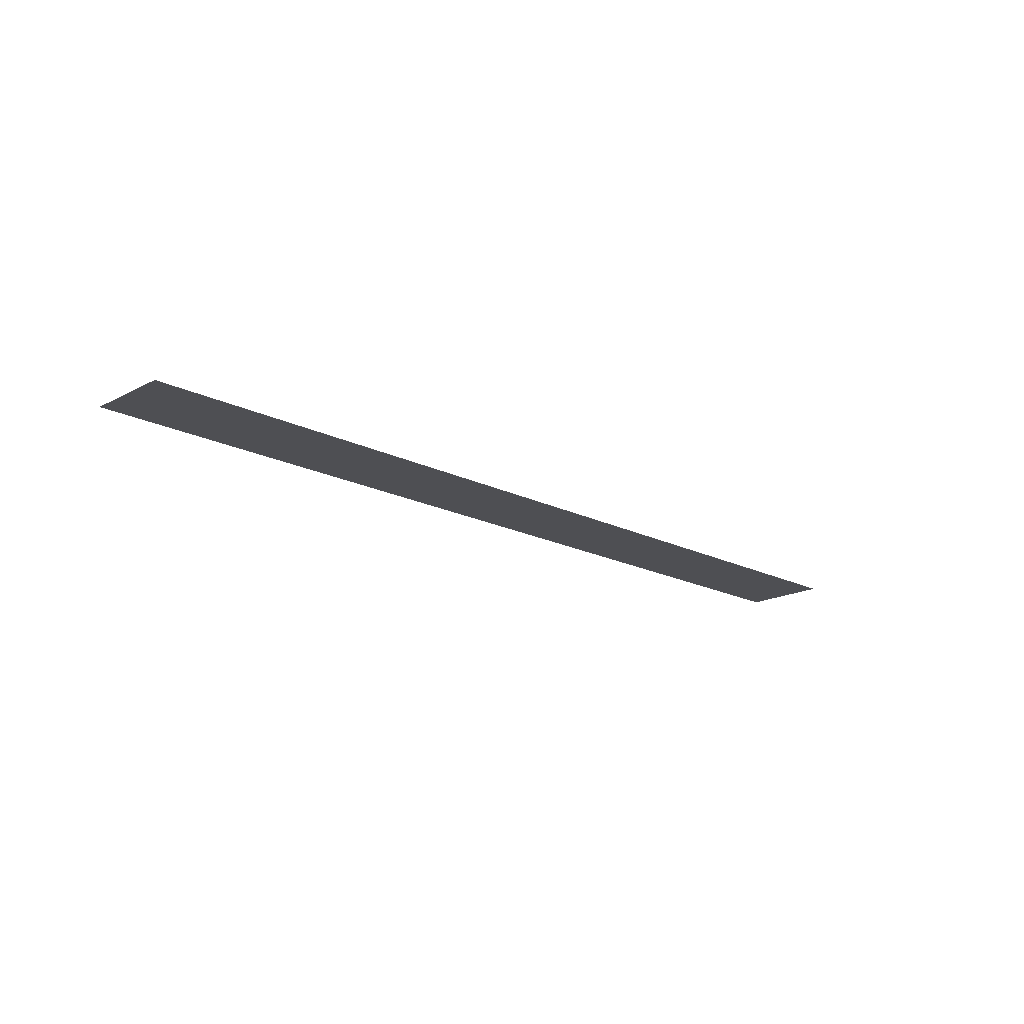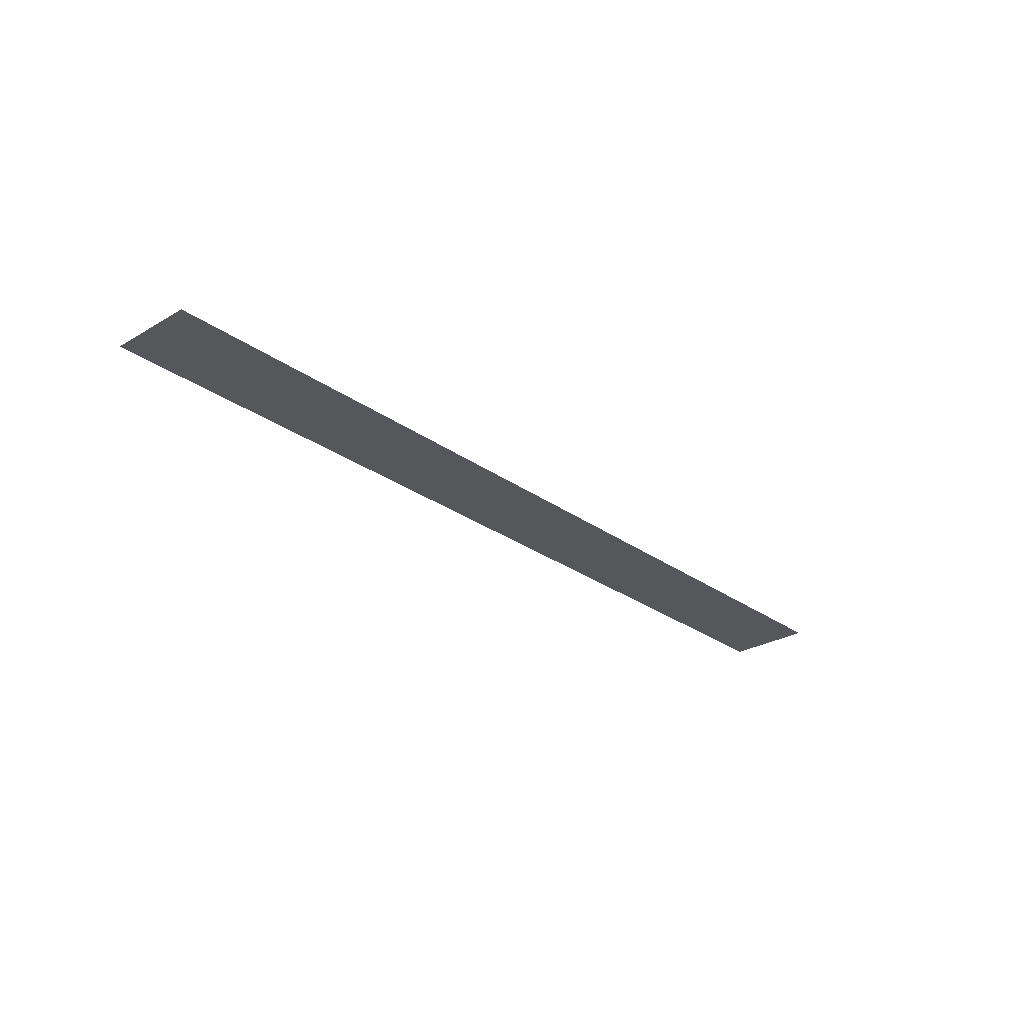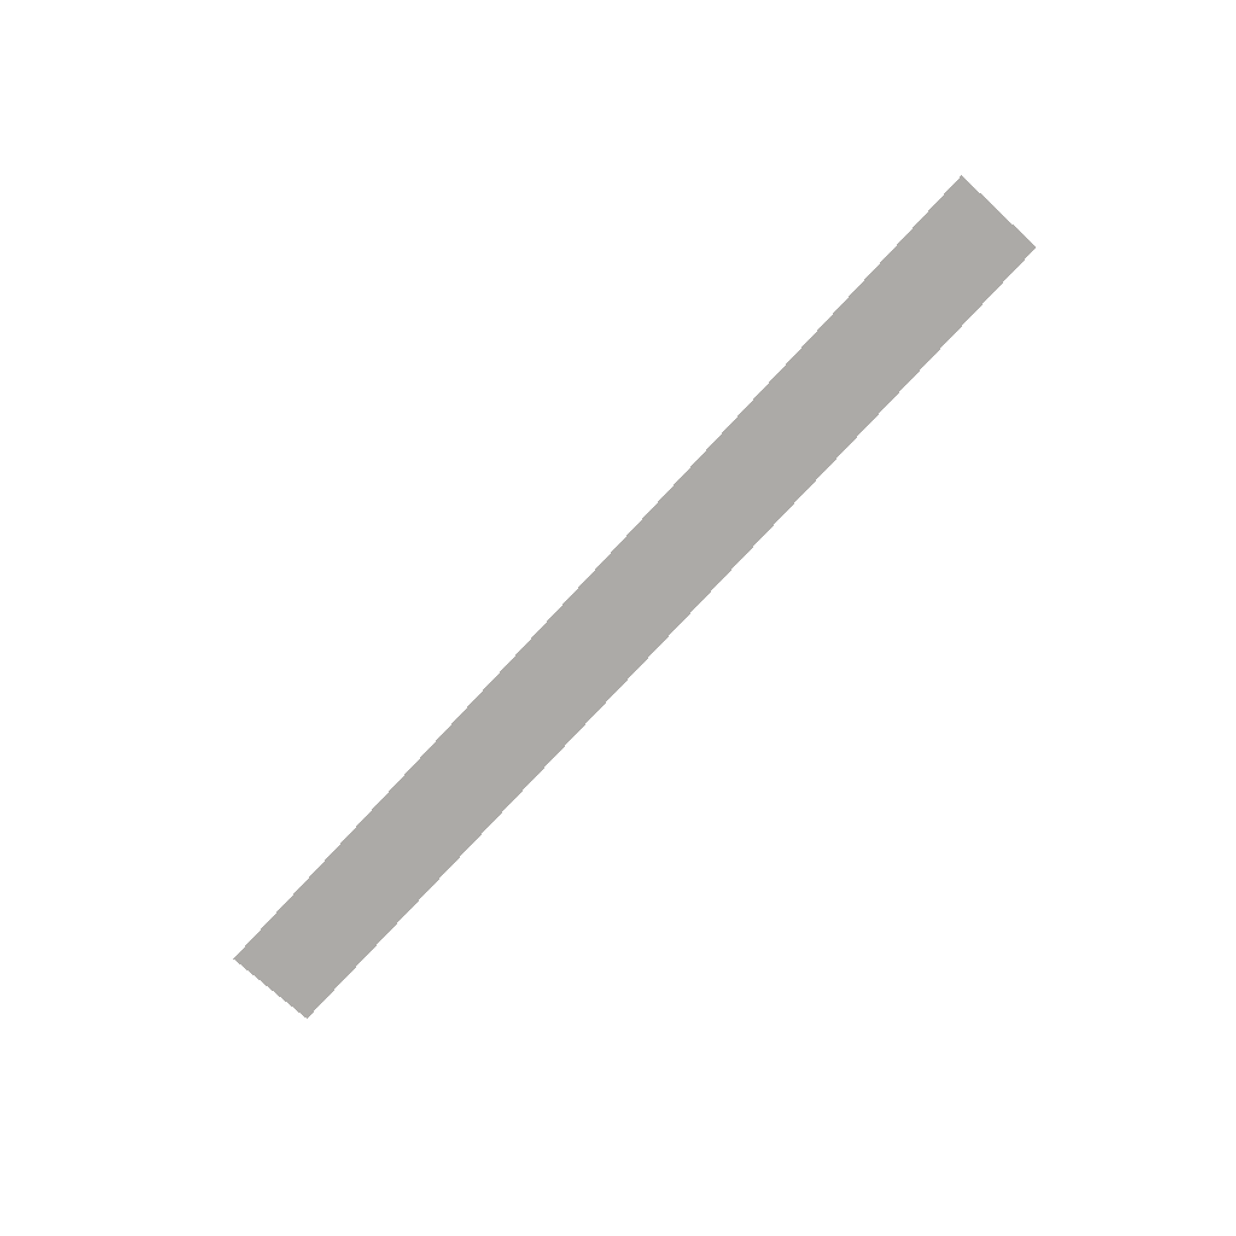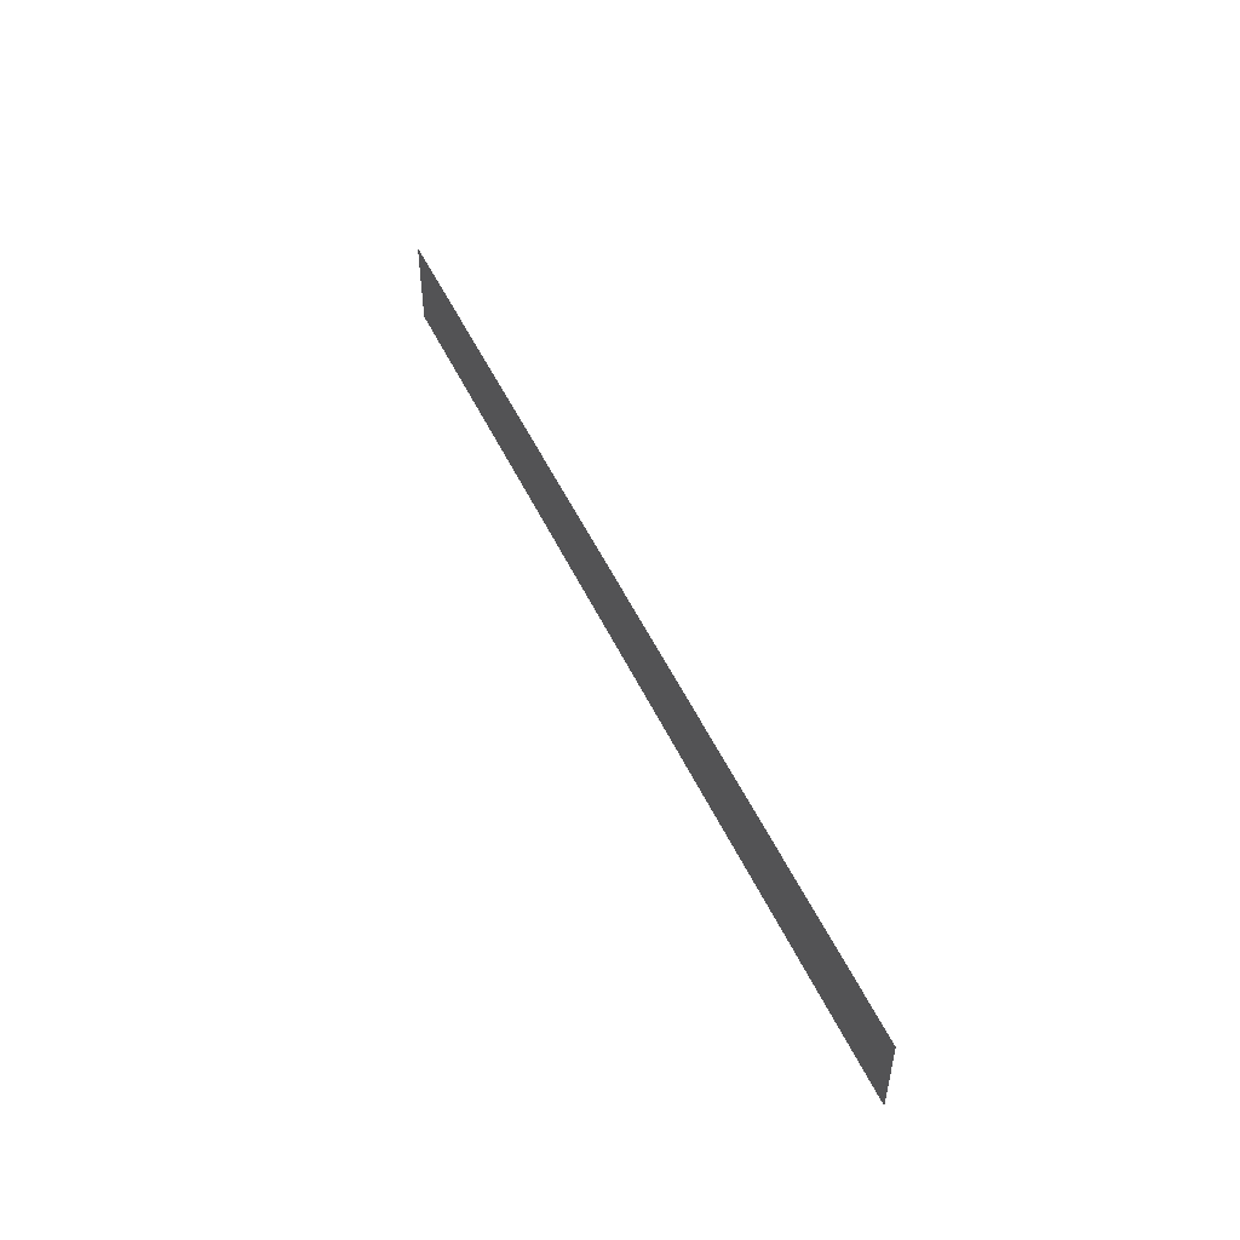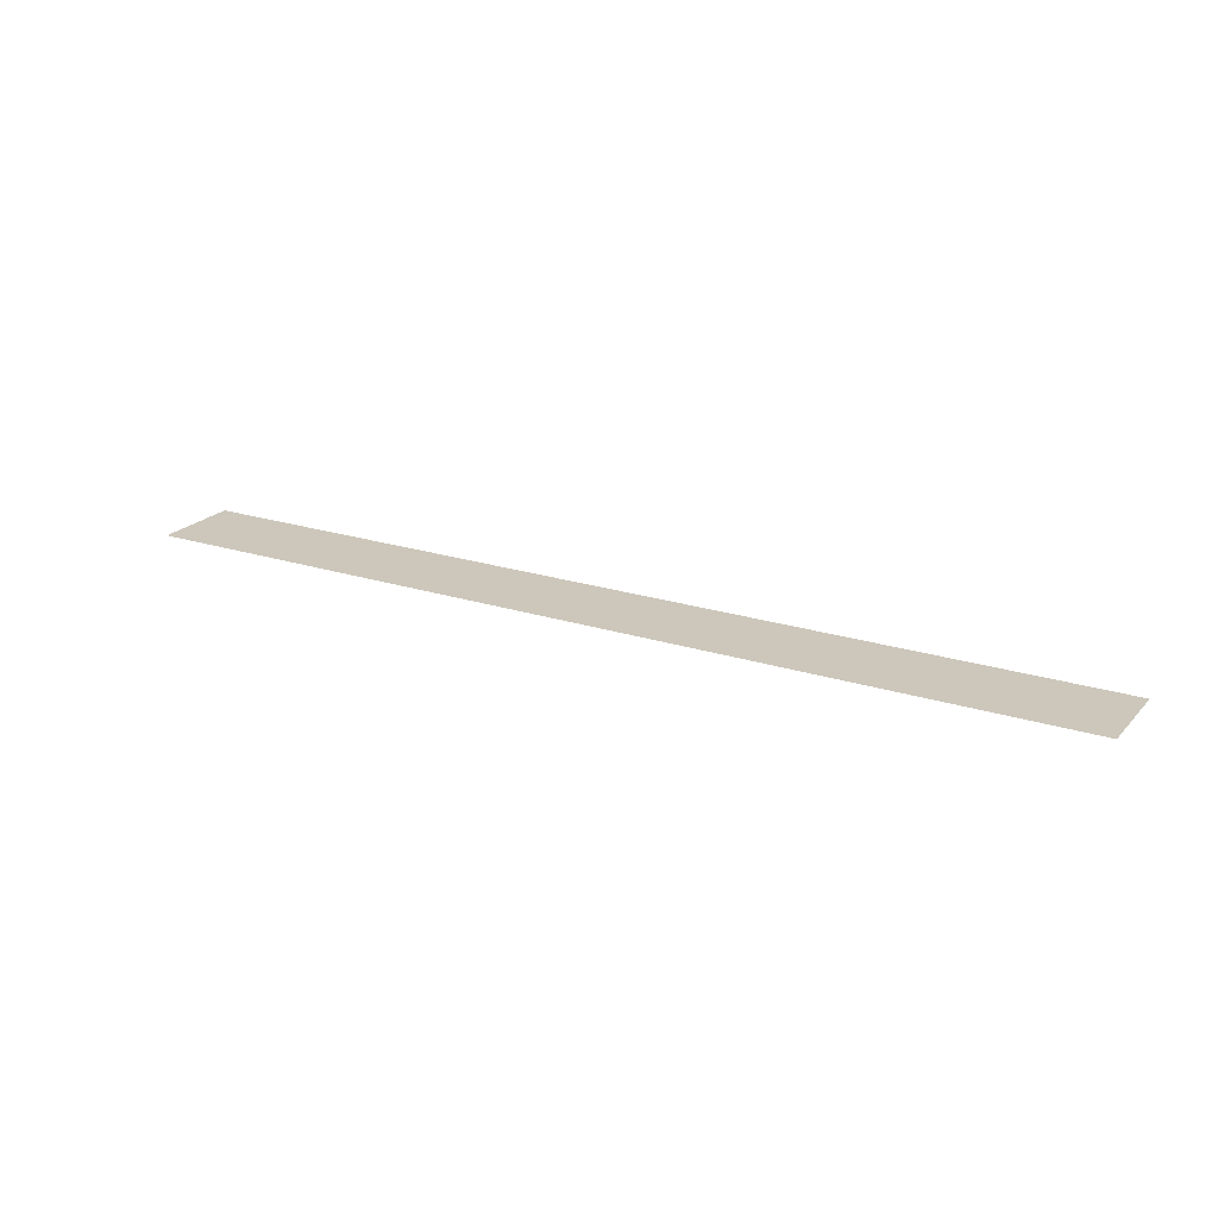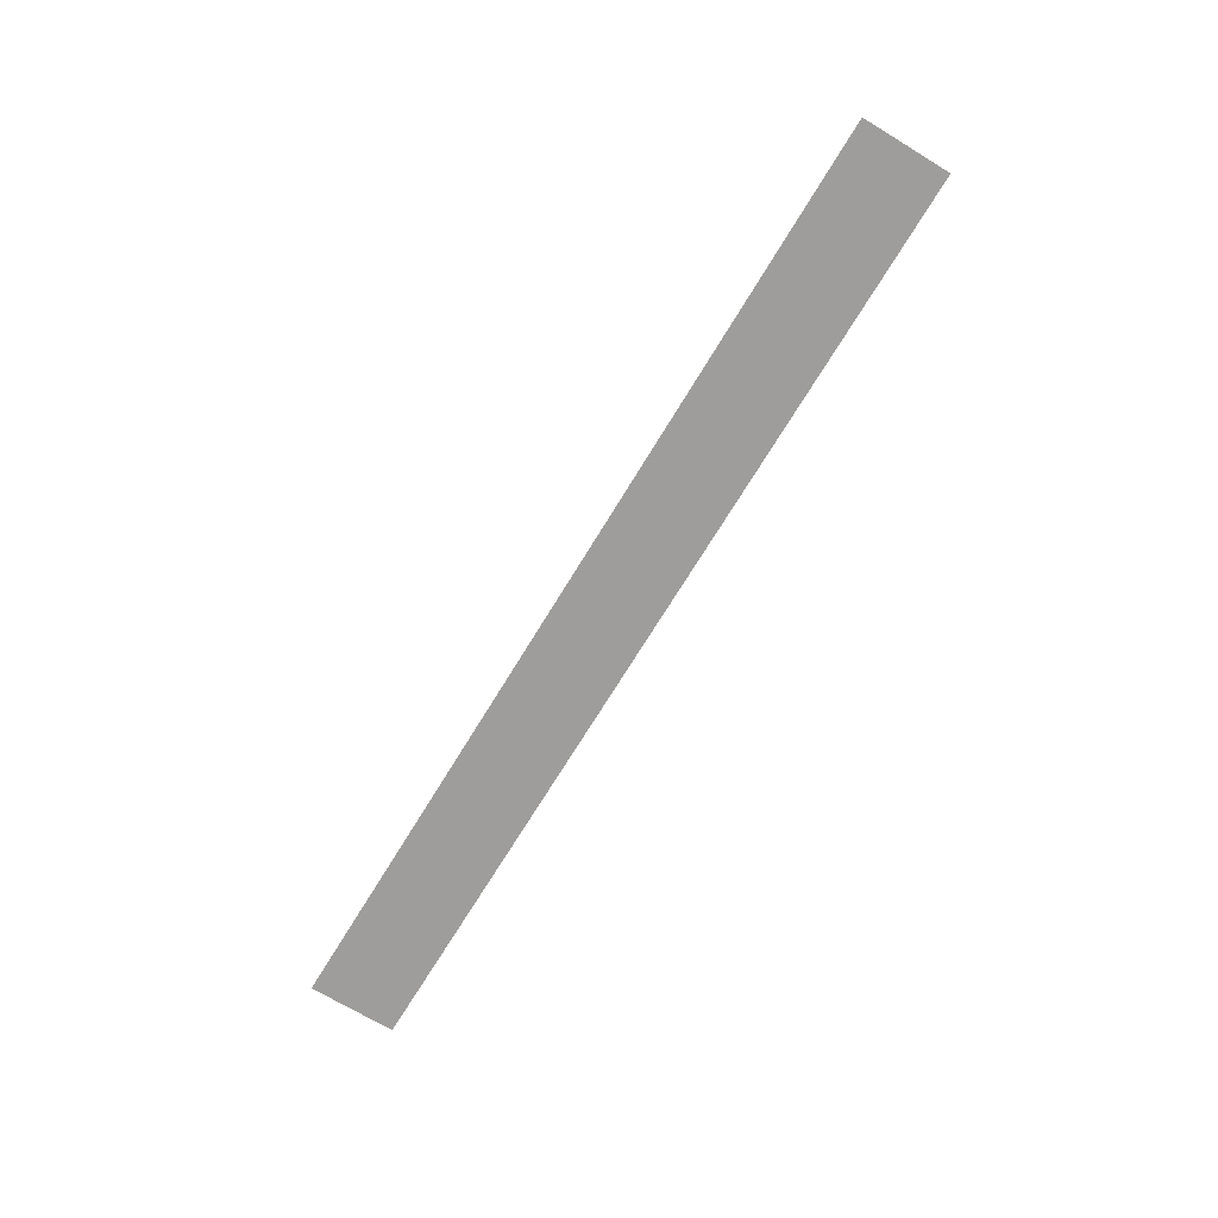
<metadata>
{"format":"obj","ext":"obj","renderer":"f3d","projection":"perspective","resolution":1024,"background":"white","views":[{"elev":-18.2,"azim":-44.5,"up":"+Z"},{"elev":-27.4,"azim":132.2,"up":"+Z"},{"elev":-76.1,"azim":47.7,"up":"+Z"},{"elev":49.9,"azim":65.7,"up":"+Y"},{"elev":21.4,"azim":29.8,"up":"+Z"},{"elev":-70.6,"azim":-121.2,"up":"+Z"}]}
</metadata>
<code>
v  -57.14 0.1352 -0
v  57.14 0.1352 -0
v  -57.14 10.75 0
v  57.14 10.75 0
g Plane001
f 1 2 4 3

</code>
